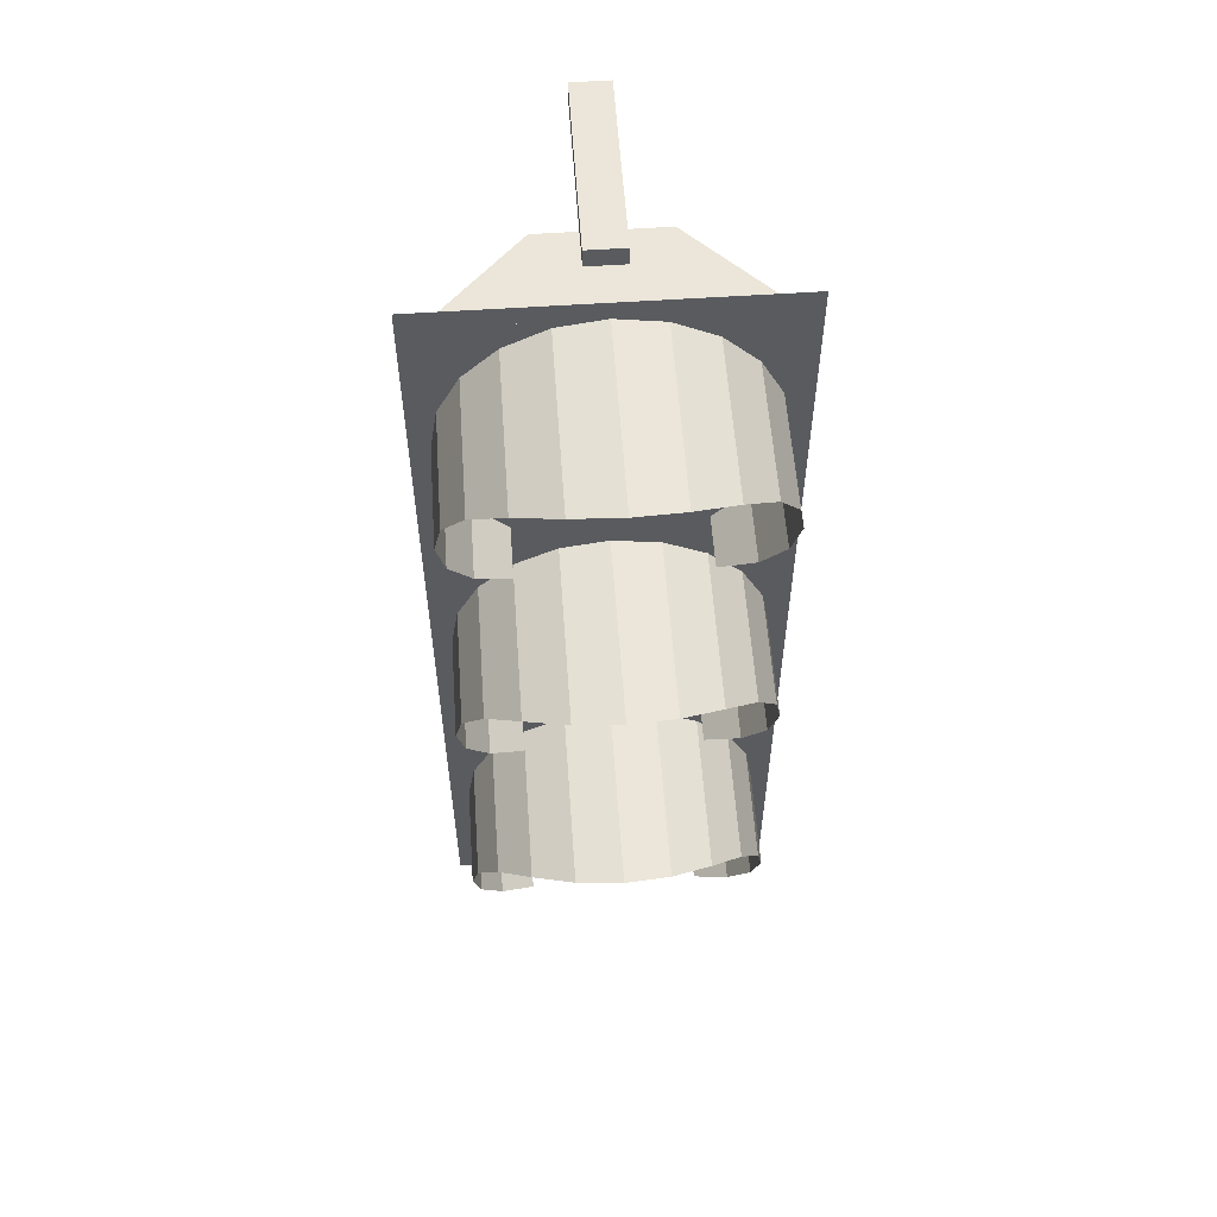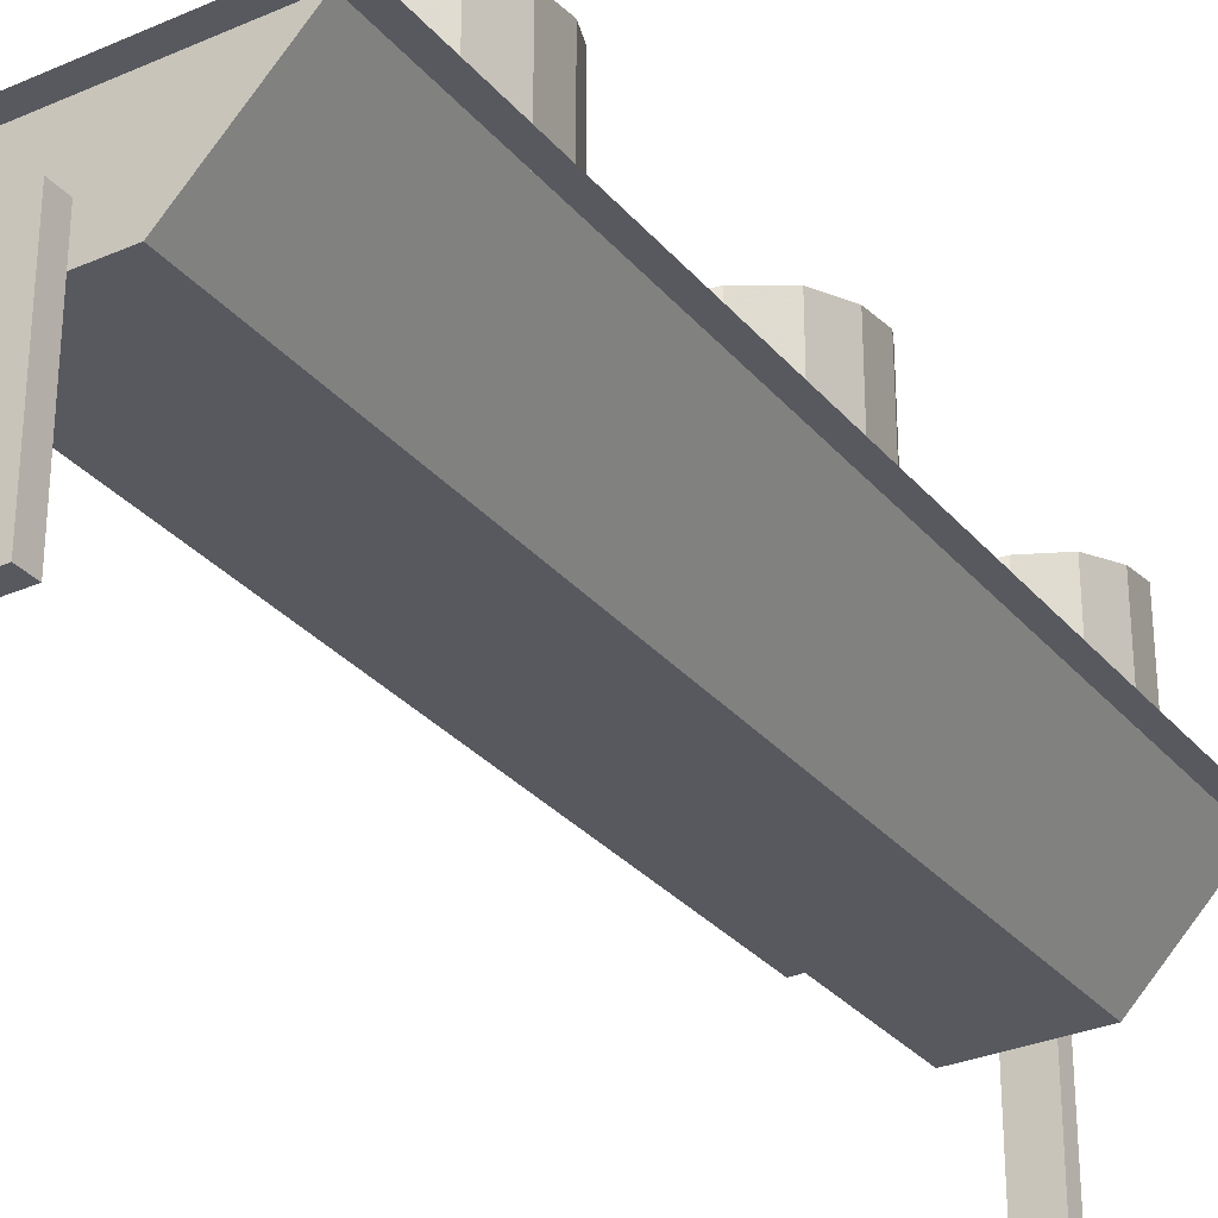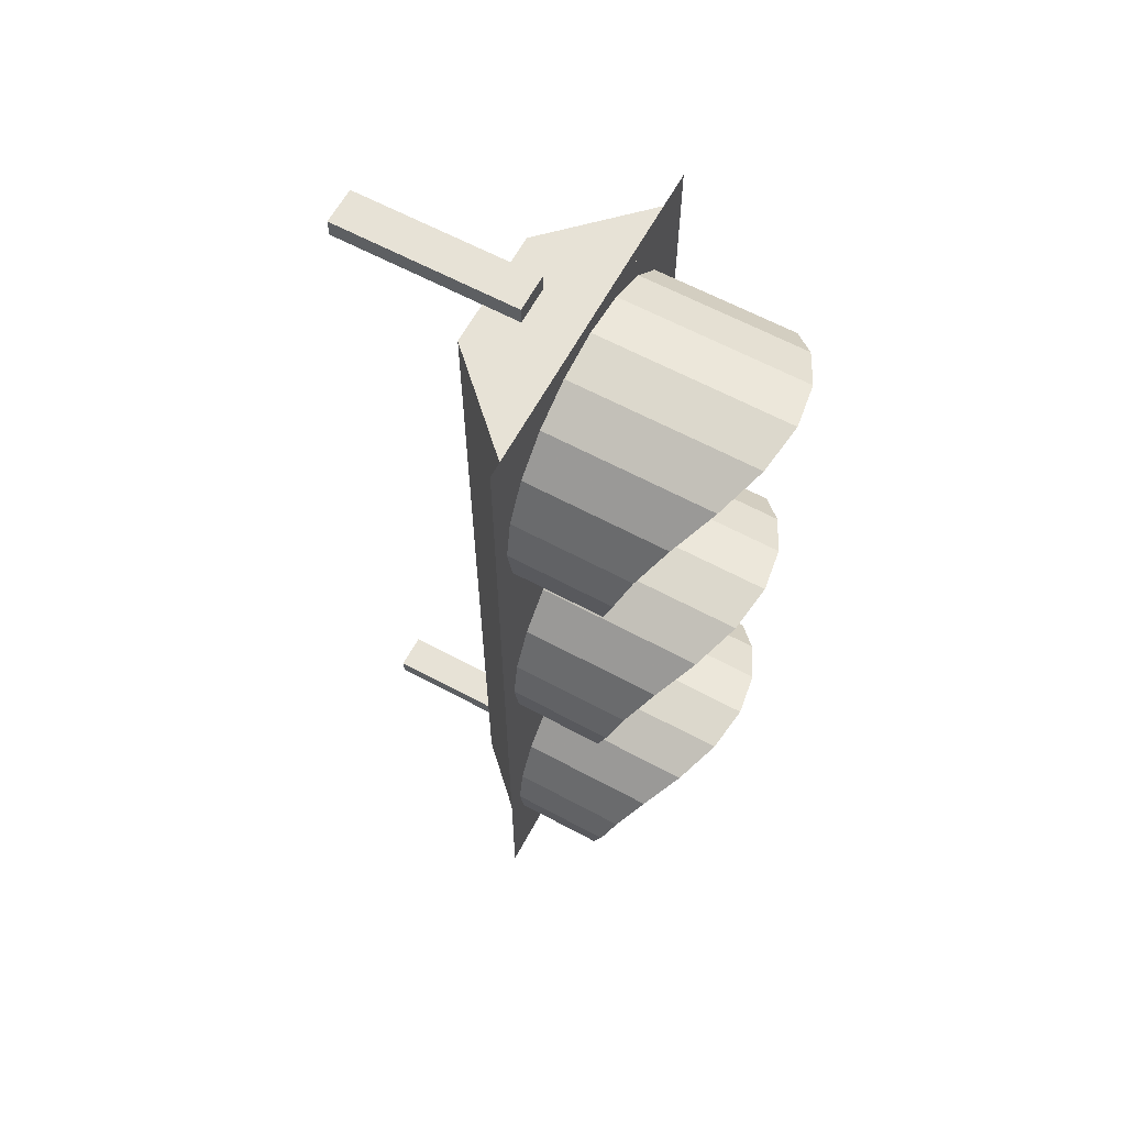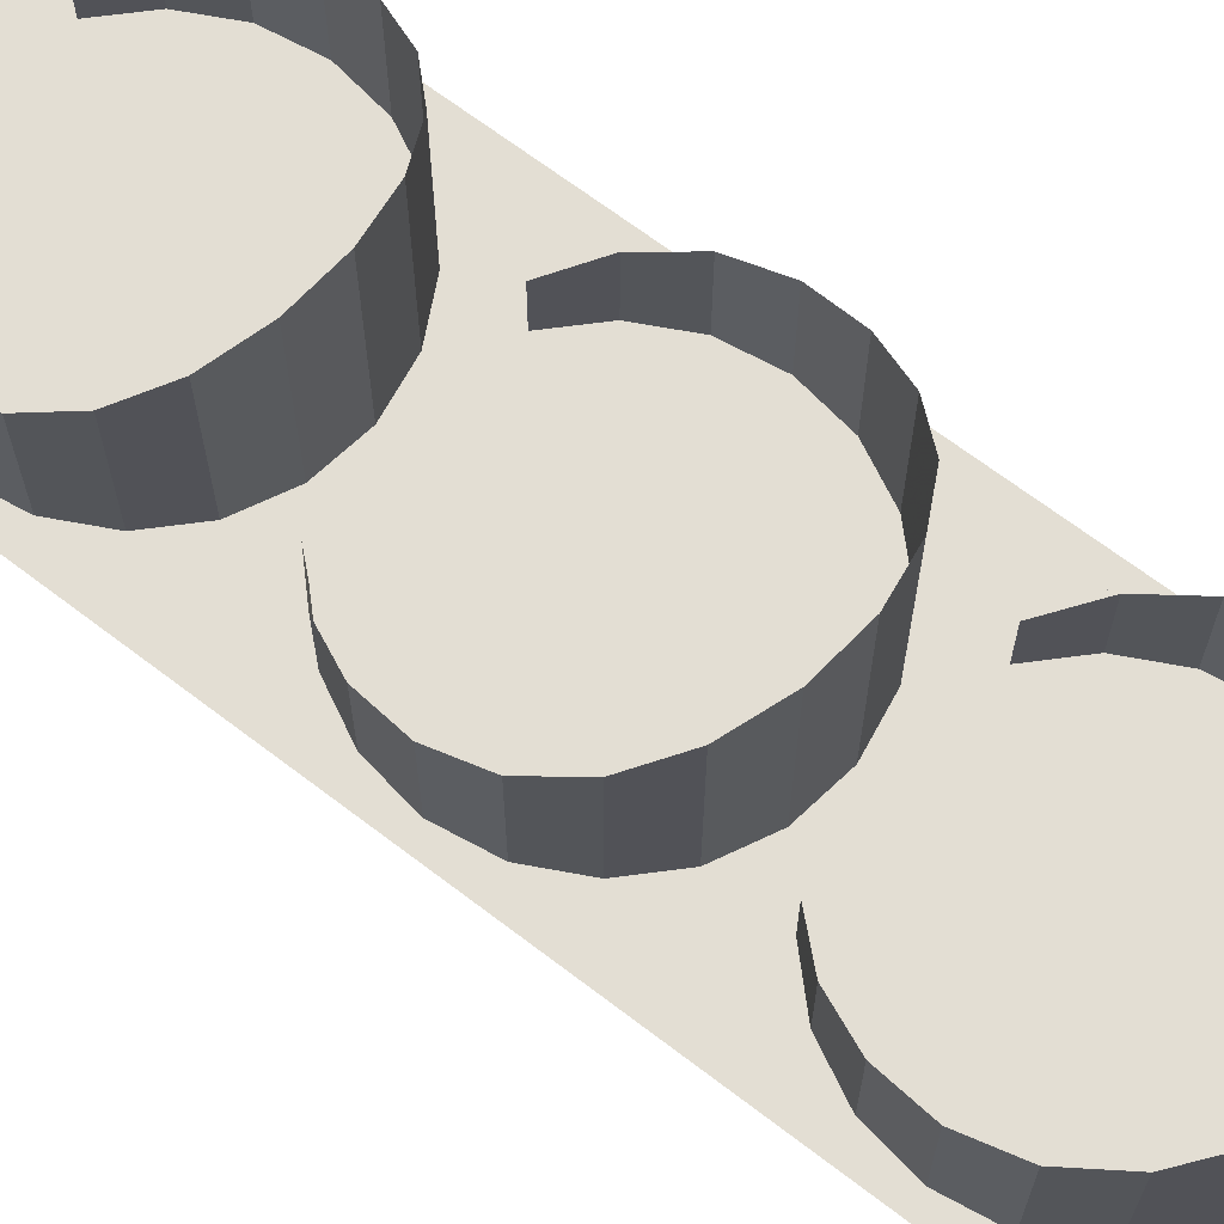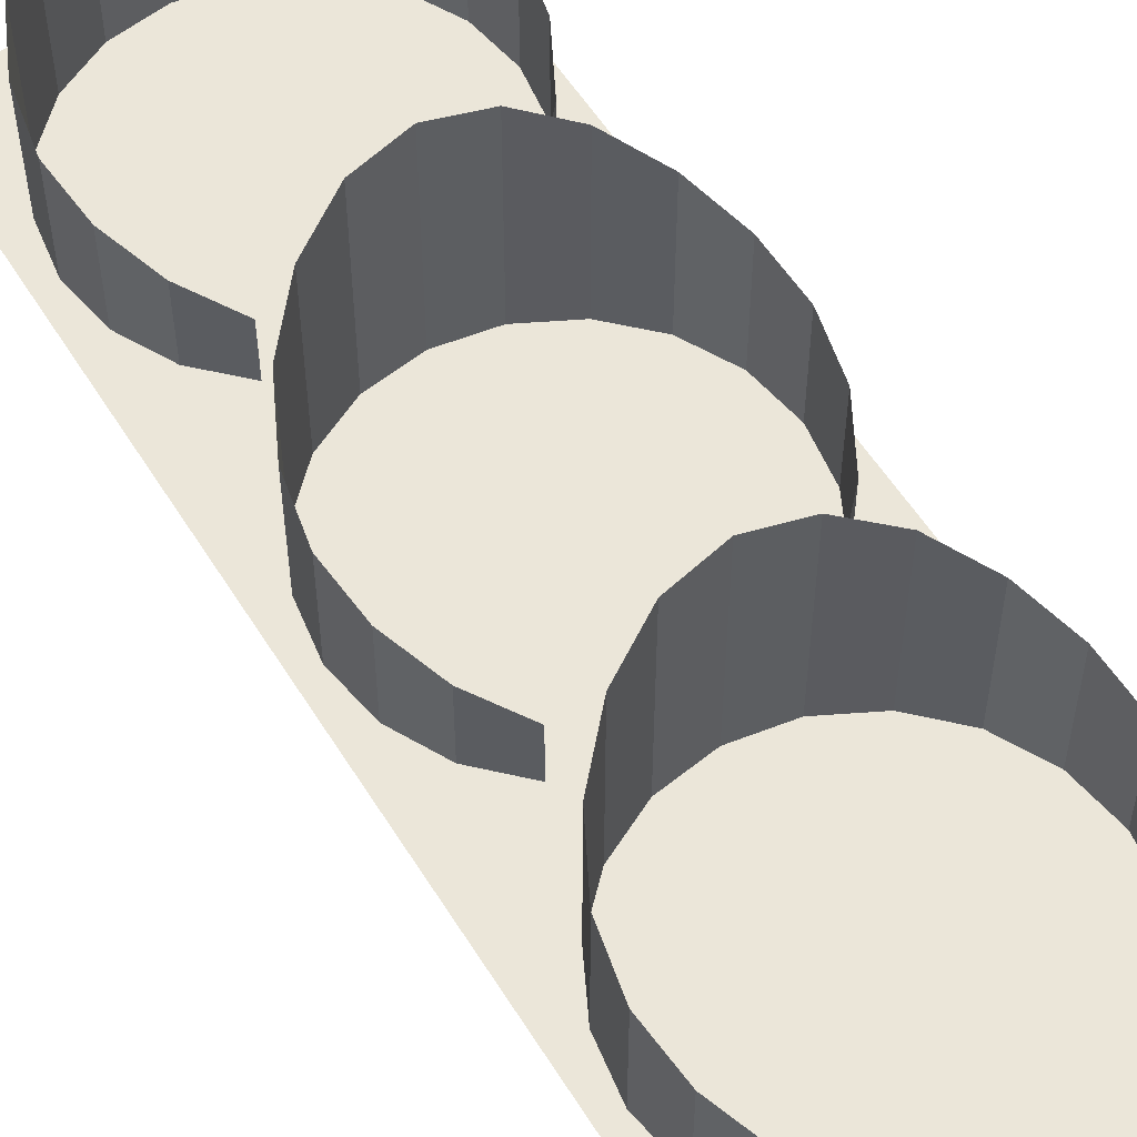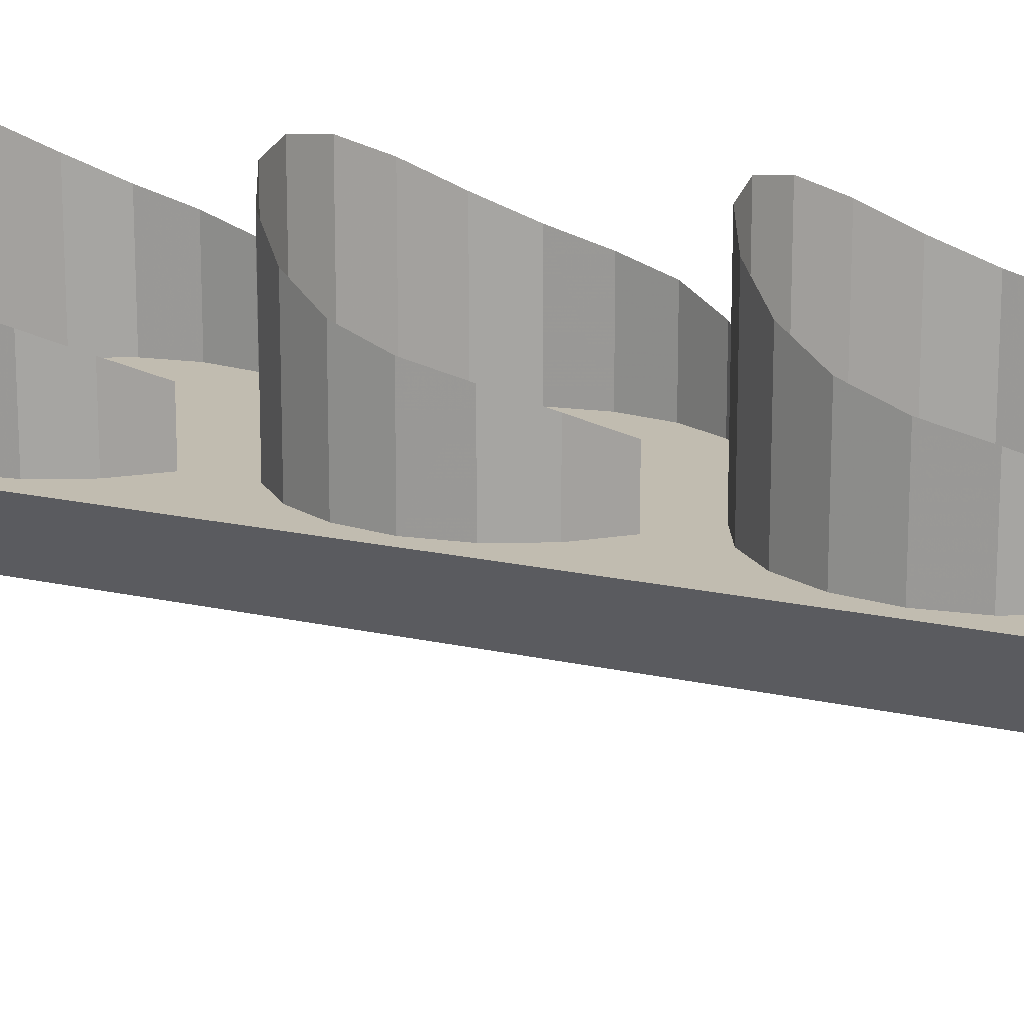
<metadata>
{"format":"obj","ext":"obj","renderer":"f3d","projection":"perspective","resolution":1024,"background":"white","views":[{"elev":56.7,"azim":-4.0,"up":"+Y"},{"elev":-30.4,"azim":32.3,"up":"+Z"},{"elev":63.2,"azim":-61.5,"up":"+Y"},{"elev":67.3,"azim":127.5,"up":"+Z"},{"elev":55.9,"azim":-31.4,"up":"+Z"},{"elev":16.5,"azim":-64.5,"up":"+Z"}]}
</metadata>
<code>
v 0.7939 1.095 0.3094
v 0.9045 1.206 0.3094
v 0.9755 1.345 0.3094
v 1 1.5 0.3094
v 0.9755 1.655 0.3094
v 0.9045 1.794 0.3094
v 0.7939 1.905 0.3094
v 0.6545 1.976 0.3094
v 0.5 2 0.3094
v 0.3455 1.976 0.3094
v 0.2061 1.905 0.3094
v 0.09549 1.794 0.3094
v 0.02447 1.655 0.3094
v 0 1.5 0.3094
v 0.02447 1.345 0.3094
v 0.09549 1.206 0.3094
v 0.2061 1.095 0.3094
v 0.7939 1.095 0.4937
v 0.9045 1.206 0.5589
v 0.9755 1.345 0.6147
v 1 1.5 0.6563
v 0.9755 1.655 0.705
v 0.9045 1.794 0.7753
v 0.7939 1.905 0.8575
v 0.6545 1.976 0.9219
v 0.5 2 0.946
v 0.3455 1.976 0.9219
v 0.2061 1.905 0.8575
v 0.09549 1.794 0.7753
v 0.02447 1.655 0.705
v 0 1.5 0.6563
v 0.02447 1.345 0.6147
v 0.09549 1.206 0.5589
v 0.2061 1.095 0.4937
v 0.4375 -1 0.125
v 0.4375 -1.062 0.125
v 0.5625 -1 0.125
v 0.5625 -1.062 0.125
v 0.5625 -1 -0.5
v 0.5625 -1.062 -0.5
v 0.4375 -1 -0.5
v 0.4375 -1.062 -0.5
v 1 2 0.31
v 0.696 2 0
v 1 -1 0.31
v 0.696 -1 0
v 0.3 2 0
v 0 2 0.31
v 0.3 -1 0
v 0 -1 0.31
v 1.062 2.062 0.31
v 1.062 -1.062 0.31
v -0.0625 2.062 0.31
v -0.0625 -1.062 0.31
v 0.4375 2.062 0.125
v 0.4375 2 0.125
v 0.5625 2.062 0.125
v 0.5625 2 0.125
v 0.5625 2.062 -0.5
v 0.5625 2 -0.5
v 0.4375 2.062 -0.5
v 0.4375 2 -0.5
v 0.7939 0.09549 0.3094
v 0.9045 0.2061 0.3094
v 0.9755 0.3455 0.3094
v 1 0.5 0.3094
v 0.9755 0.6545 0.3094
v 0.9045 0.7939 0.3094
v 0.7939 0.9045 0.3094
v 0.6545 0.9755 0.3094
v 0.5 1 0.3094
v 0.3455 0.9755 0.3094
v 0.2061 0.9045 0.3094
v 0.09549 0.7939 0.3094
v 0.02447 0.6545 0.3094
v 0 0.5 0.3094
v 0.02447 0.3455 0.3094
v 0.09549 0.2061 0.3094
v 0.2061 0.09549 0.3094
v 0.7939 0.09549 0.4937
v 0.9045 0.2061 0.5589
v 0.9755 0.3455 0.6147
v 1 0.5 0.6563
v 0.9755 0.6545 0.705
v 0.9045 0.7939 0.7753
v 0.7939 0.9045 0.8575
v 0.6545 0.9755 0.9219
v 0.5 1 0.946
v 0.3455 0.9755 0.9219
v 0.2061 0.9045 0.8575
v 0.09549 0.7939 0.7753
v 0.02447 0.6545 0.705
v 0 0.5 0.6563
v 0.02447 0.3455 0.6147
v 0.09549 0.2061 0.5589
v 0.2061 0.09549 0.4937
v 0.7939 -0.9045 0.3094
v 0.9045 -0.7939 0.3094
v 0.9755 -0.6545 0.3094
v 1 -0.5 0.3094
v 0.9755 -0.3455 0.3094
v 0.9045 -0.2061 0.3094
v 0.7939 -0.09549 0.3094
v 0.6545 -0.02447 0.3094
v 0.5 0 0.3094
v 0.3455 -0.02447 0.3094
v 0.2061 -0.09549 0.3094
v 0.09549 -0.2061 0.3094
v 0.02447 -0.3455 0.3094
v 0 -0.5 0.3094
v 0.02447 -0.6545 0.3094
v 0.09549 -0.7939 0.3094
v 0.2061 -0.9045 0.3094
v 0.7939 -0.9045 0.4937
v 0.9045 -0.7939 0.5589
v 0.9755 -0.6545 0.6147
v 1 -0.5 0.6563
v 0.9755 -0.3455 0.705
v 0.9045 -0.2061 0.7753
v 0.7939 -0.09549 0.8575
v 0.6545 -0.02447 0.9219
v 0.5 0 0.946
v 0.3455 -0.02447 0.9219
v 0.2061 -0.09549 0.8575
v 0.09549 -0.2061 0.7753
v 0.02447 -0.3455 0.705
v 0 -0.5 0.6563
v 0.02447 -0.6545 0.6147
v 0.09549 -0.7939 0.5589
v 0.2061 -0.9045 0.4937
f 18 1 2 19
f 19 2 3 20
f 20 3 4 21
f 21 4 5 22
f 22 5 6 23
f 23 6 7 24
f 24 7 8 25
f 25 8 9 26
f 26 9 10 27
f 27 10 11 28
f 28 11 12 29
f 29 12 13 30
f 30 13 14 31
f 31 14 15 32
f 32 15 16 33
f 33 16 17 34
f 19 2 1 18
f 20 3 2 19
f 21 4 3 20
f 22 5 4 21
f 23 6 5 22
f 24 7 6 23
f 25 8 7 24
f 26 9 8 25
f 27 10 9 26
f 28 11 10 27
f 29 12 11 28
f 30 13 12 29
f 31 14 13 30
f 32 15 14 31
f 33 16 15 32
f 34 17 16 33
f 36 38 37 35
f 38 40 39 37
f 40 42 41 39
f 42 36 35 41
f 35 37 39 41
f 42 40 38 36
f 44 46 49 47
f 48 50 45 43
f 51 52 54 53
f 53 48 43 51
f 50 54 52 45
f 54 50 48 53
f 45 52 51 43
f 56 58 57 55
f 58 60 59 57
f 60 62 61 59
f 62 56 55 61
f 55 57 59 61
f 62 60 58 56
f 80 63 64 81
f 81 64 65 82
f 82 65 66 83
f 83 66 67 84
f 84 67 68 85
f 85 68 69 86
f 86 69 70 87
f 87 70 71 88
f 88 71 72 89
f 89 72 73 90
f 90 73 74 91
f 91 74 75 92
f 92 75 76 93
f 93 76 77 94
f 94 77 78 95
f 95 78 79 96
f 81 64 63 80
f 82 65 64 81
f 83 66 65 82
f 84 67 66 83
f 85 68 67 84
f 86 69 68 85
f 87 70 69 86
f 88 71 70 87
f 89 72 71 88
f 90 73 72 89
f 91 74 73 90
f 92 75 74 91
f 93 76 75 92
f 94 77 76 93
f 95 78 77 94
f 96 79 78 95
f 114 97 98 115
f 115 98 99 116
f 116 99 100 117
f 117 100 101 118
f 118 101 102 119
f 119 102 103 120
f 120 103 104 121
f 121 104 105 122
f 122 105 106 123
f 123 106 107 124
f 124 107 108 125
f 125 108 109 126
f 126 109 110 127
f 127 110 111 128
f 128 111 112 129
f 129 112 113 130
f 115 98 97 114
f 116 99 98 115
f 117 100 99 116
f 118 101 100 117
f 119 102 101 118
f 120 103 102 119
f 121 104 103 120
f 122 105 104 121
f 123 106 105 122
f 124 107 106 123
f 125 108 107 124
f 126 109 108 125
f 127 110 109 126
f 128 111 110 127
f 129 112 111 128
f 130 113 112 129
f 43 45 46 44
f 50 48 47 49
f 50 49 46 45
f 43 44 47 48

</code>
